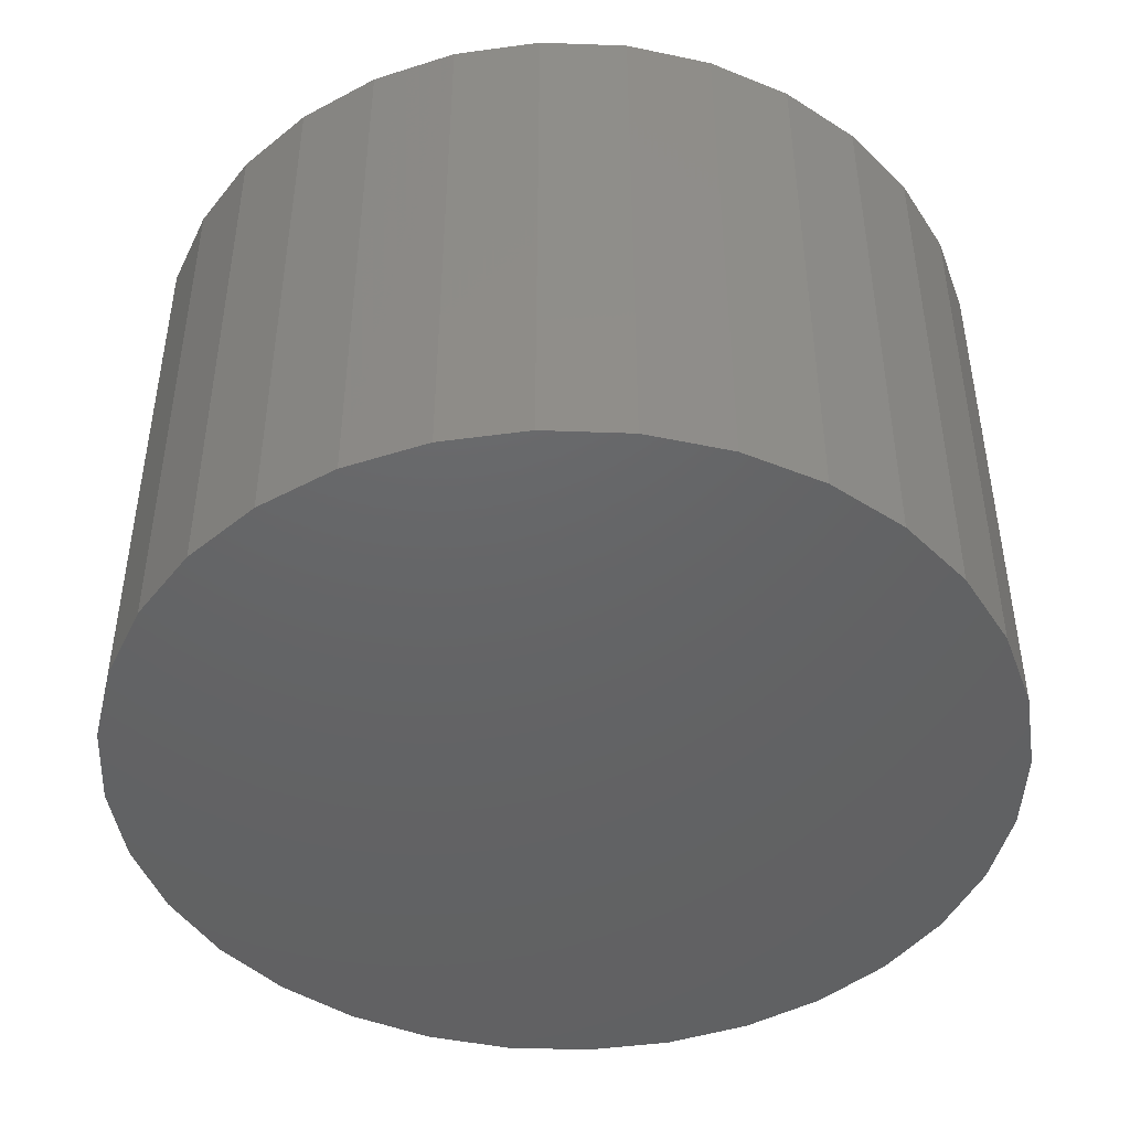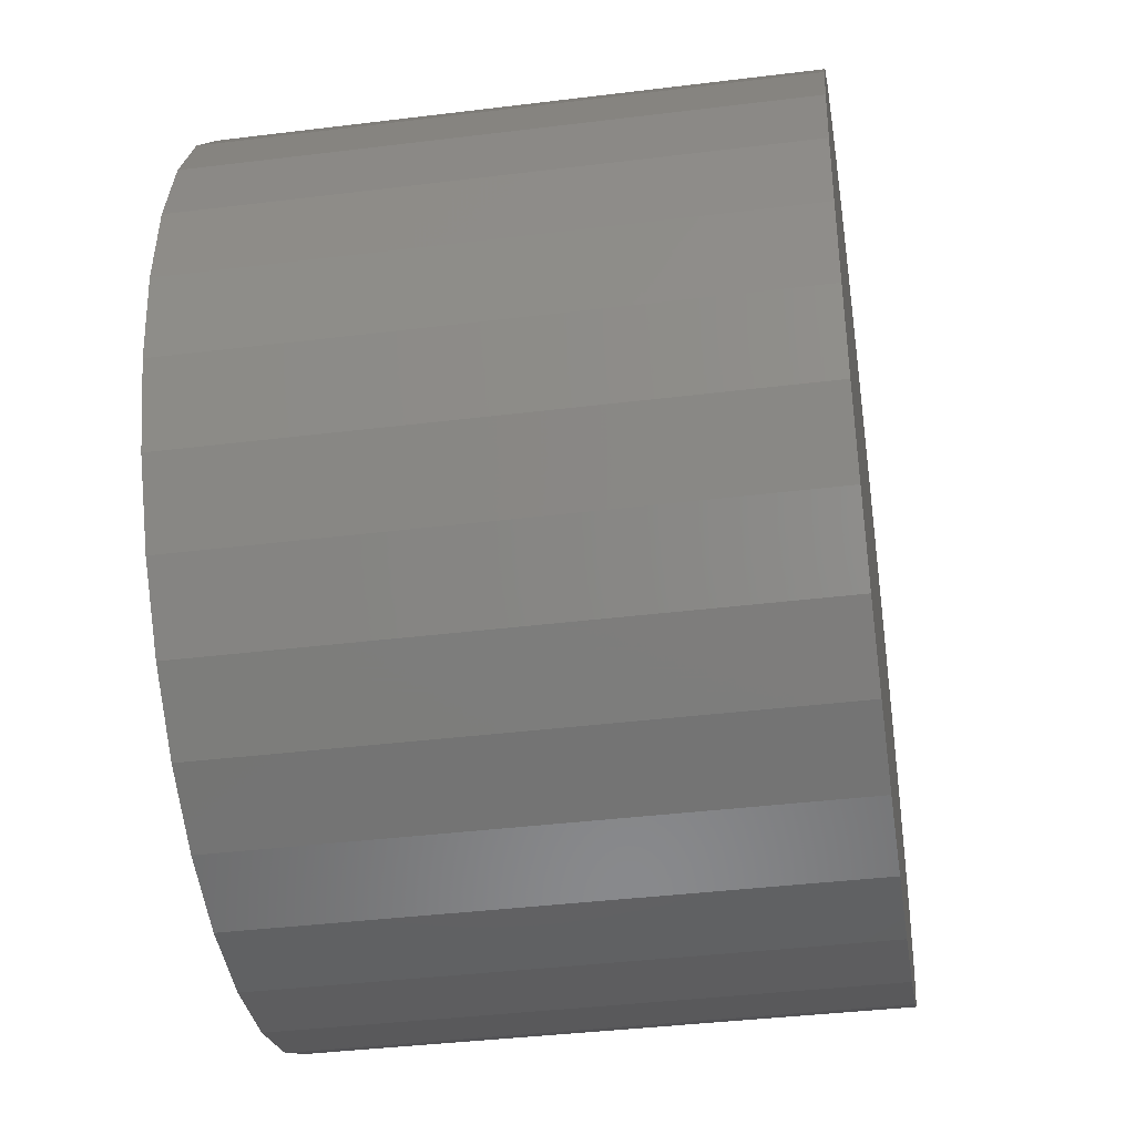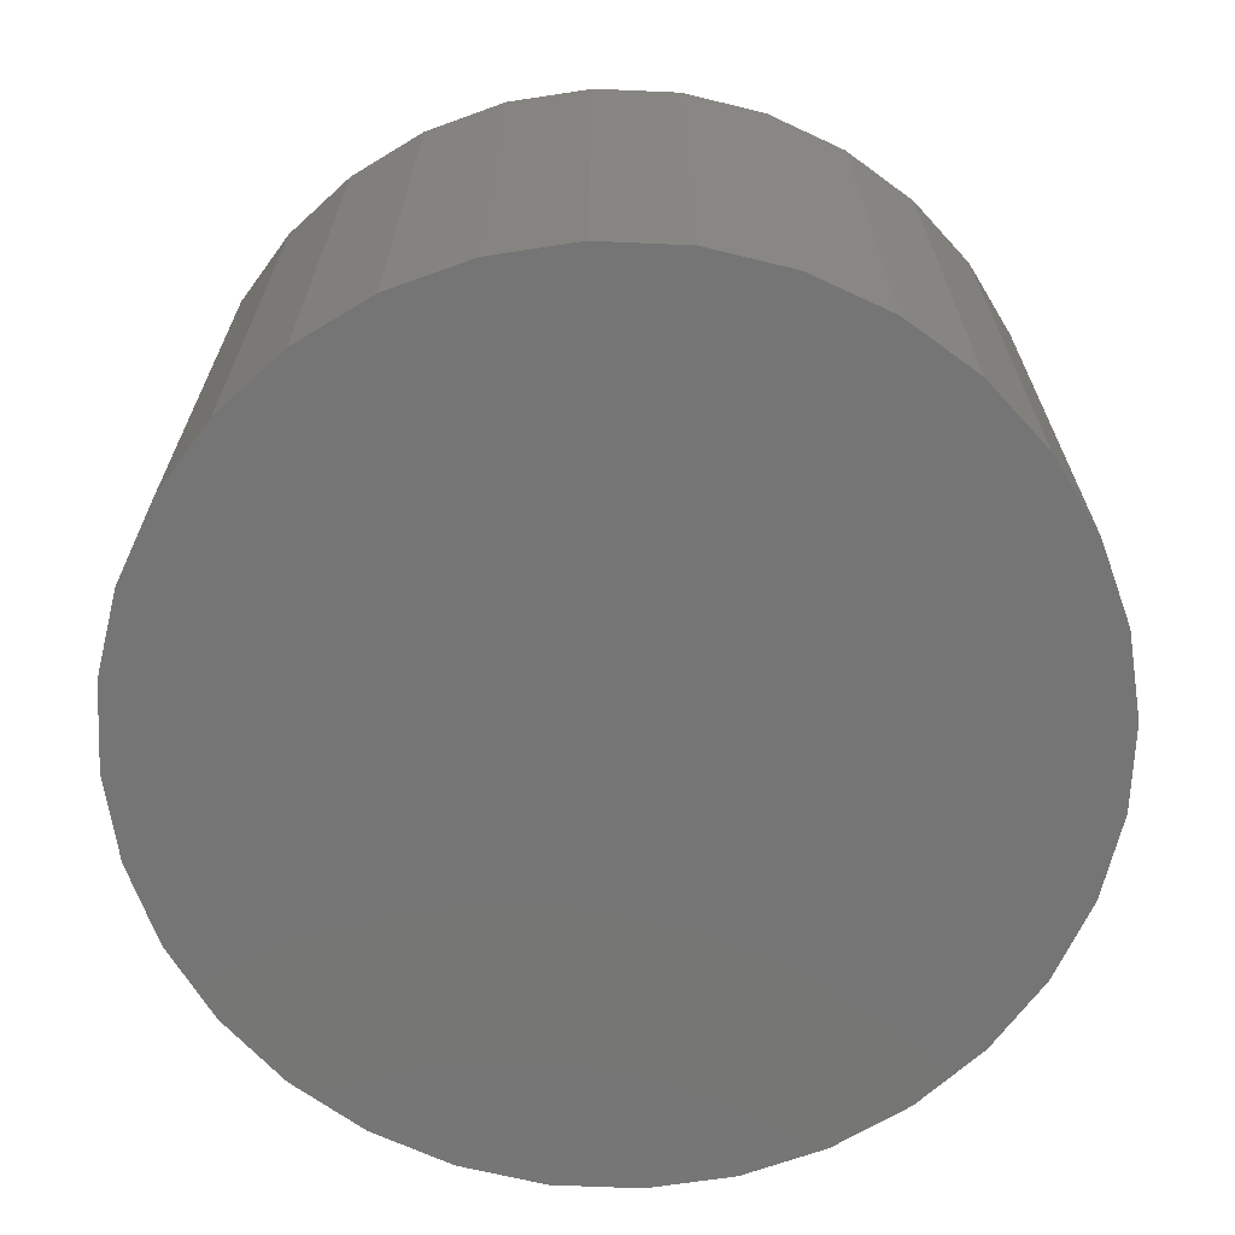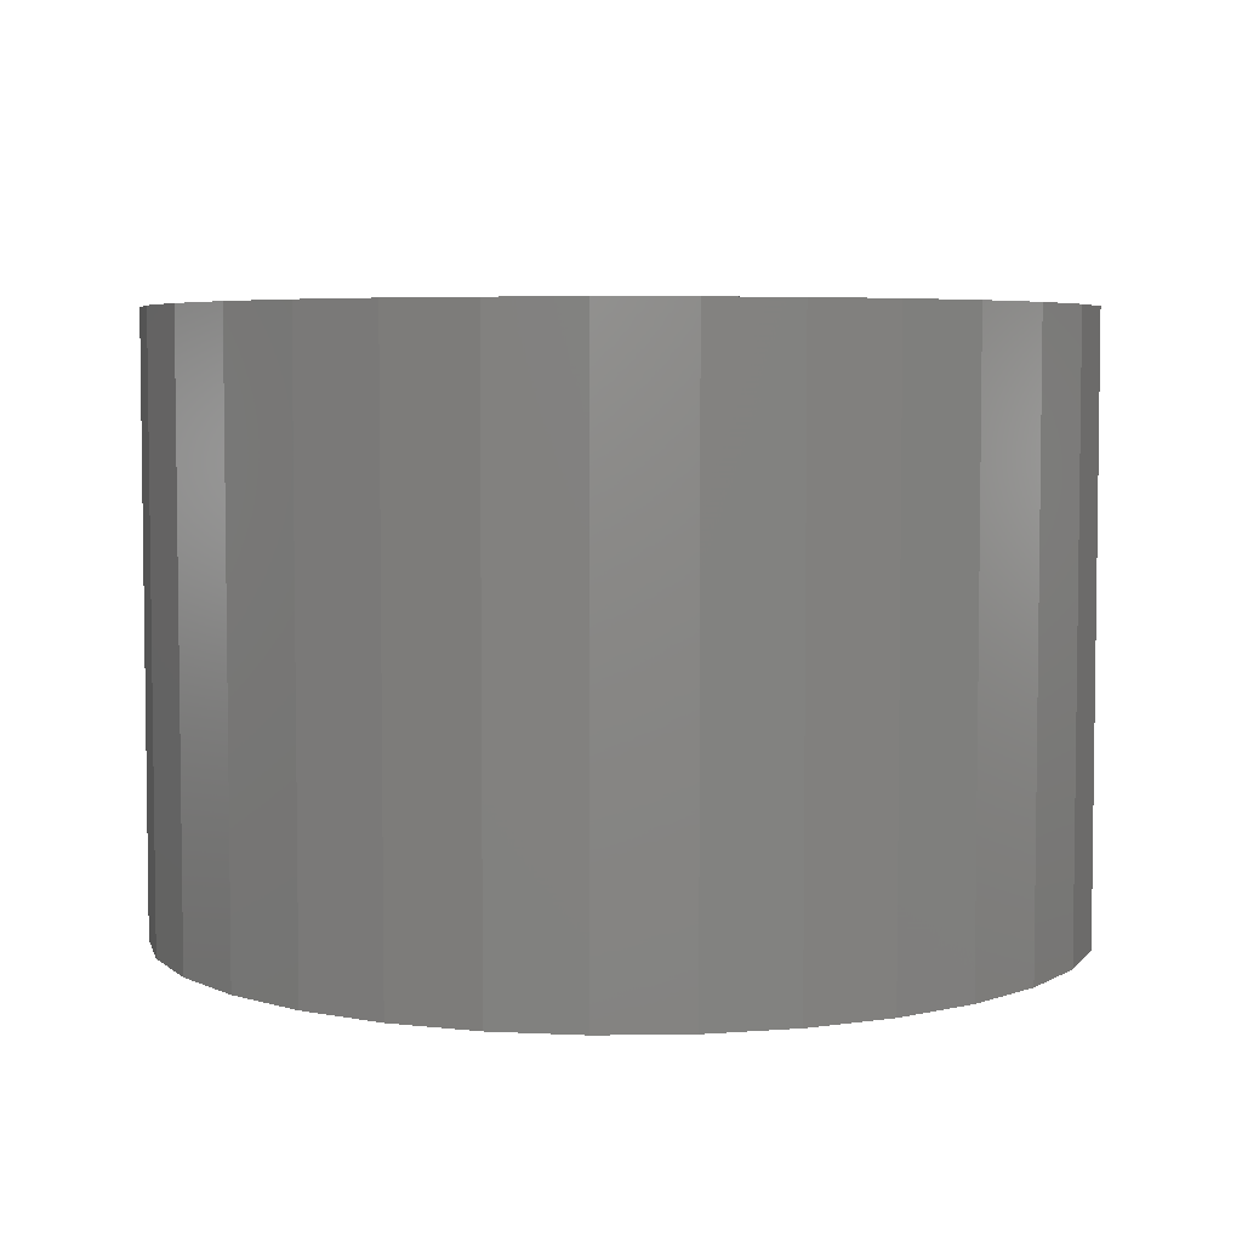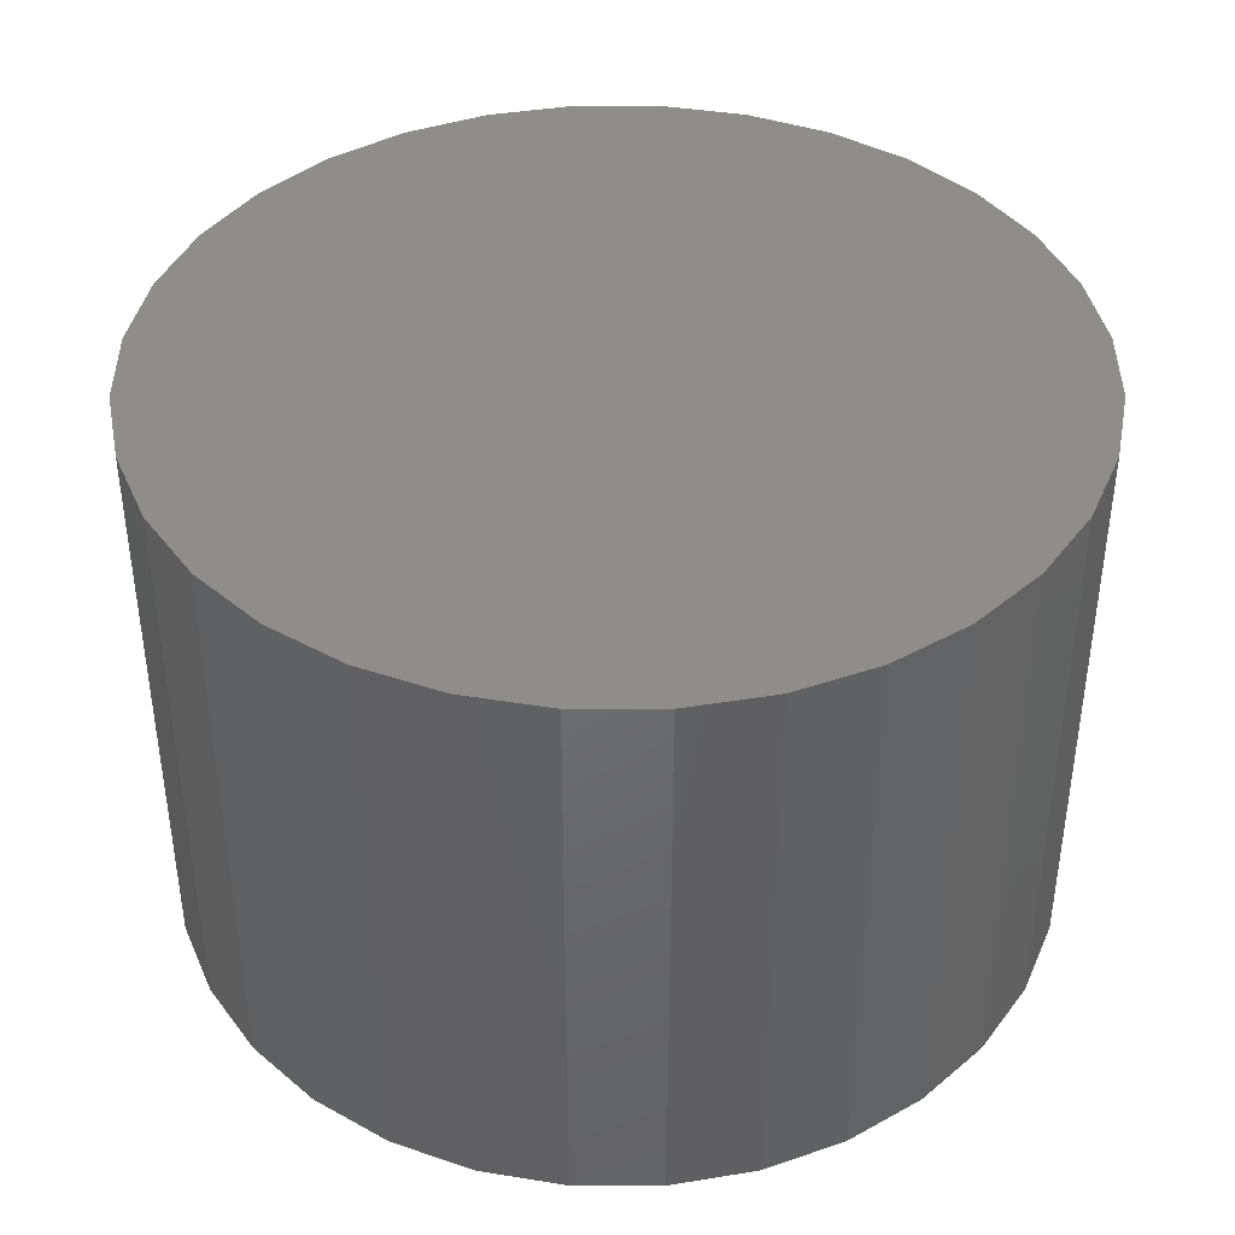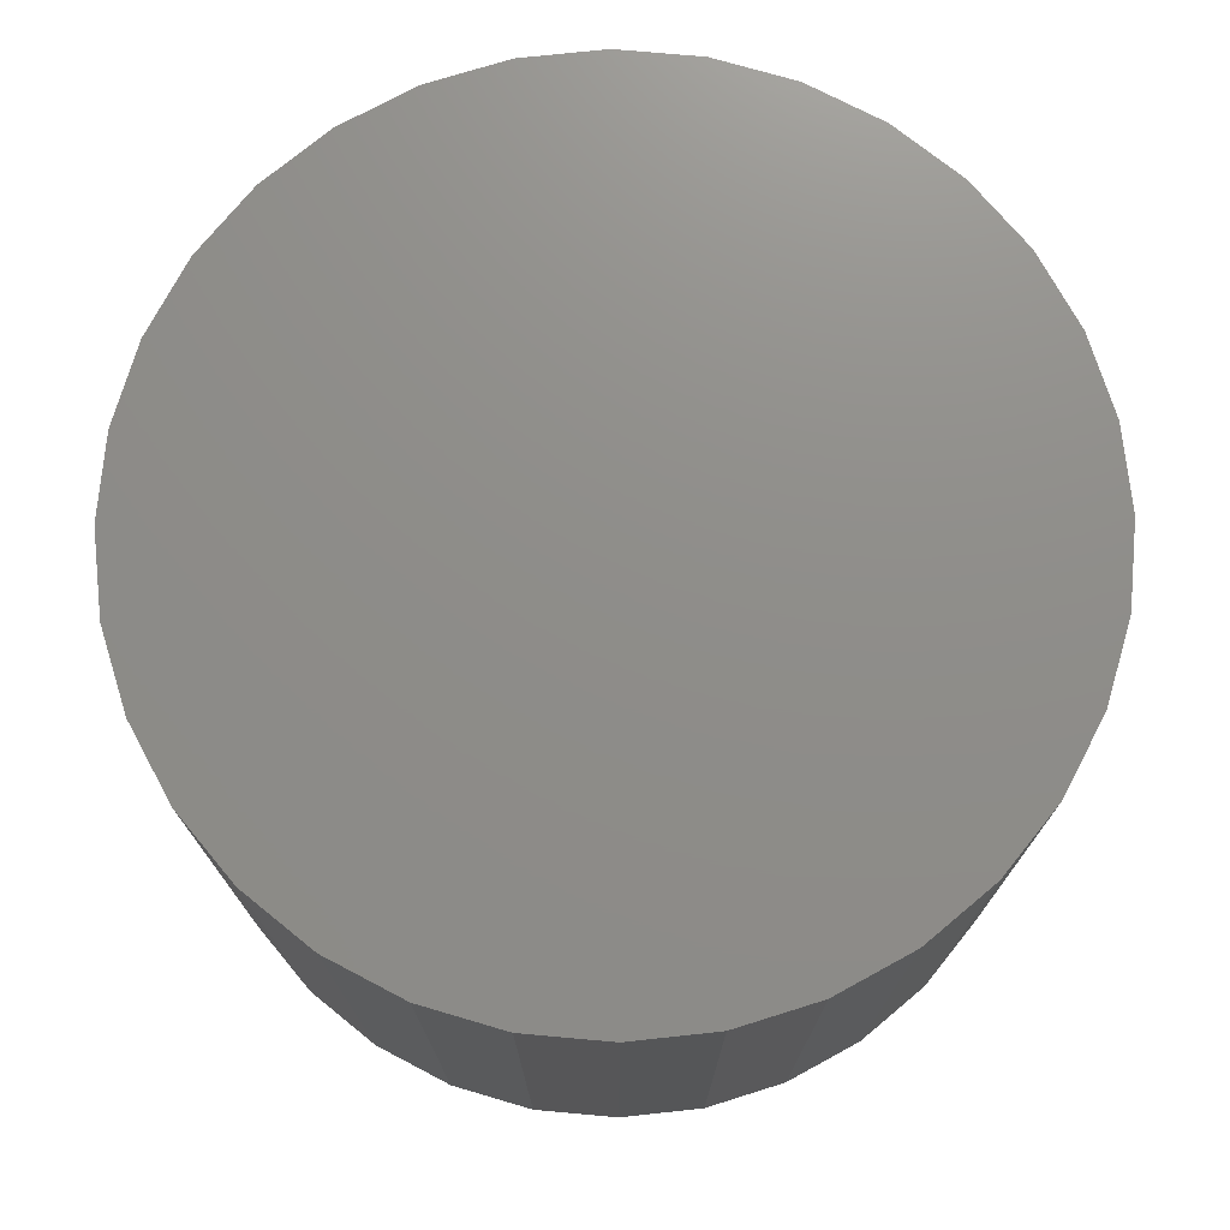
<metadata>
{"format":"stl","ext":"stl","renderer":"f3d","projection":"perspective","resolution":1024,"background":"white","views":[{"elev":-45.7,"azim":-53.0,"up":"+Y"},{"elev":-39.0,"azim":-81.2,"up":"+Z"},{"elev":-67.7,"azim":-109.4,"up":"+Y"},{"elev":5.0,"azim":70.7,"up":"+Y"},{"elev":41.1,"azim":-39.4,"up":"+Y"},{"elev":74.0,"azim":179.5,"up":"+Y"}]}
</metadata>
<code>
# stl→obj: 64 verts, 124 faces
v -0.007812 -0.7422 1.45e-18
v -0.007812 -0.7578 1.45e-18
v -0.007585 -0.7422 0.00231
v -0.007585 -0.7578 0.00231
v -0.006911 -0.7422 0.004532
v -0.006911 -0.7578 0.004532
v -0.005817 -0.7422 0.006579
v -0.005817 -0.7578 0.006579
v -0.004344 -0.7422 0.008374
v -0.004344 -0.7578 0.008374
v -0.00255 -0.7422 0.009846
v -0.00255 -0.7578 0.009846
v -0.0005022 -0.7422 0.01094
v -0.0005022 -0.7578 0.01094
v 0.001719 -0.7422 0.01161
v 0.001719 -0.7578 0.01161
v 0.00403 -0.7422 0.01184
v 0.00403 -0.7578 0.01184
v 0.00634 -0.7422 0.01161
v 0.00634 -0.7578 0.01161
v 0.008561 -0.7422 0.01094
v 0.008561 -0.7578 0.01094
v 0.01061 -0.7422 0.009846
v 0.01061 -0.7578 0.009846
v 0.0124 -0.7422 0.008374
v 0.0124 -0.7578 0.008374
v 0.01388 -0.7422 0.006579
v 0.01388 -0.7578 0.006579
v 0.01497 -0.7422 0.004532
v 0.01497 -0.7578 0.004532
v 0.01564 -0.7422 0.00231
v 0.01564 -0.7578 0.00231
v 0.01587 -0.7422 -1.45e-18
v 0.01587 -0.7578 -1.45e-18
v 0.01564 -0.7422 -0.00231
v 0.01564 -0.7578 -0.00231
v 0.01497 -0.7422 -0.004532
v 0.01497 -0.7578 -0.004532
v 0.01388 -0.7422 -0.006579
v 0.01388 -0.7578 -0.006579
v 0.0124 -0.7422 -0.008374
v 0.0124 -0.7578 -0.008374
v 0.01061 -0.7422 -0.009846
v 0.01061 -0.7578 -0.009846
v 0.008561 -0.7422 -0.01094
v 0.008561 -0.7578 -0.01094
v 0.00634 -0.7422 -0.01161
v 0.00634 -0.7578 -0.01161
v 0.00403 -0.7422 -0.01184
v 0.00403 -0.7578 -0.01184
v 0.001719 -0.7422 -0.01161
v 0.001719 -0.7578 -0.01161
v -0.0005022 -0.7422 -0.01094
v -0.0005022 -0.7578 -0.01094
v -0.00255 -0.7422 -0.009846
v -0.00255 -0.7578 -0.009846
v -0.004344 -0.7422 -0.008374
v -0.004344 -0.7578 -0.008374
v -0.005817 -0.7422 -0.006579
v -0.005817 -0.7578 -0.006579
v -0.006911 -0.7422 -0.004532
v -0.006911 -0.7578 -0.004532
v -0.007585 -0.7422 -0.00231
v -0.007585 -0.7578 -0.00231
f 1 2 3
f 3 2 4
f 3 4 5
f 5 4 6
f 5 6 7
f 7 6 8
f 7 8 9
f 9 8 10
f 9 10 11
f 11 10 12
f 11 12 13
f 13 12 14
f 13 14 15
f 15 14 16
f 15 16 17
f 17 16 18
f 17 18 19
f 19 18 20
f 19 20 21
f 21 20 22
f 21 22 23
f 23 22 24
f 23 24 25
f 25 24 26
f 25 26 27
f 27 26 28
f 27 28 29
f 29 28 30
f 29 30 31
f 31 30 32
f 31 32 33
f 33 32 34
f 33 34 35
f 35 34 36
f 35 36 37
f 37 36 38
f 37 38 39
f 39 38 40
f 39 40 41
f 41 40 42
f 41 42 43
f 43 42 44
f 43 44 45
f 45 44 46
f 45 46 47
f 47 46 48
f 47 48 49
f 49 48 50
f 49 50 51
f 51 50 52
f 51 52 53
f 53 52 54
f 53 54 55
f 55 54 56
f 55 56 57
f 57 56 58
f 57 58 59
f 59 58 60
f 59 60 61
f 61 60 62
f 61 62 63
f 63 62 64
f 63 64 1
f 1 64 2
f 25 9 23
f 25 7 9
f 27 7 25
f 5 7 27
f 29 5 27
f 39 59 37
f 57 59 39
f 41 57 39
f 41 55 57
f 11 13 15
f 11 15 17
f 11 17 19
f 11 19 21
f 11 21 23
f 11 23 9
f 43 45 47
f 43 47 49
f 43 49 51
f 43 51 53
f 43 53 55
f 43 55 41
f 59 61 37
f 37 61 63
f 37 63 35
f 35 63 1
f 35 1 33
f 33 1 3
f 33 3 31
f 31 3 5
f 31 5 29
f 24 10 26
f 10 8 26
f 26 8 28
f 28 8 6
f 28 6 30
f 38 60 40
f 40 60 58
f 40 58 42
f 58 56 42
f 12 10 24
f 12 24 22
f 12 22 20
f 12 20 18
f 12 18 16
f 12 16 14
f 44 42 56
f 44 56 54
f 44 54 52
f 44 52 50
f 44 50 48
f 44 48 46
f 30 6 32
f 32 6 4
f 32 4 34
f 34 4 2
f 34 2 36
f 36 2 64
f 36 64 38
f 38 64 62
f 38 62 60

</code>
